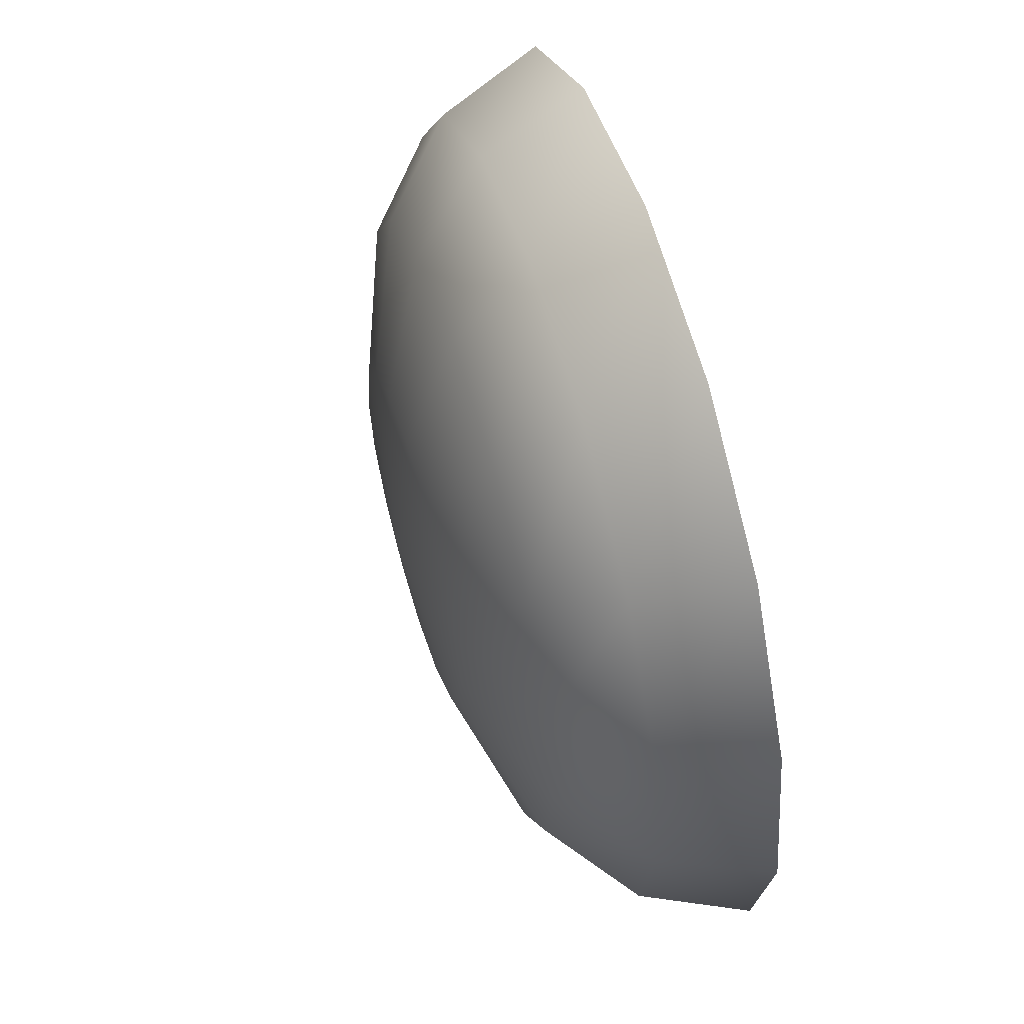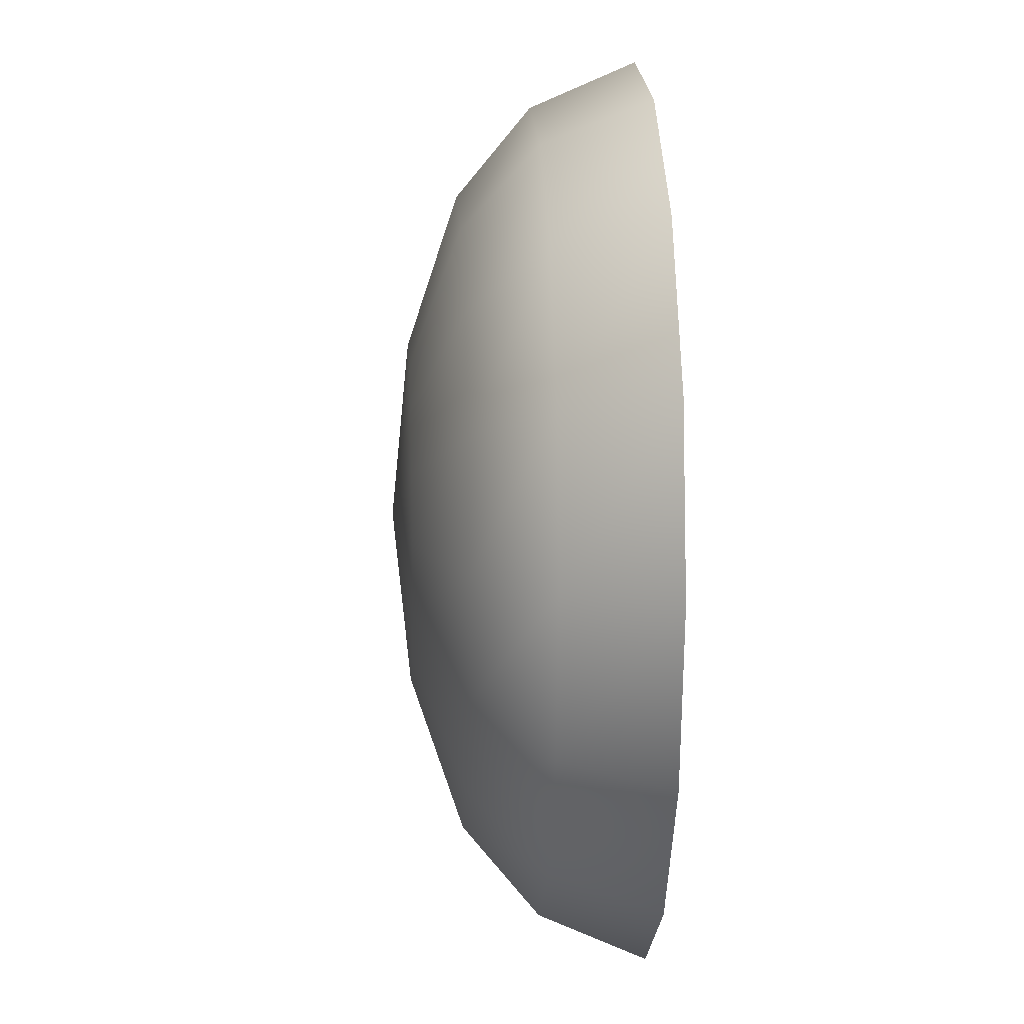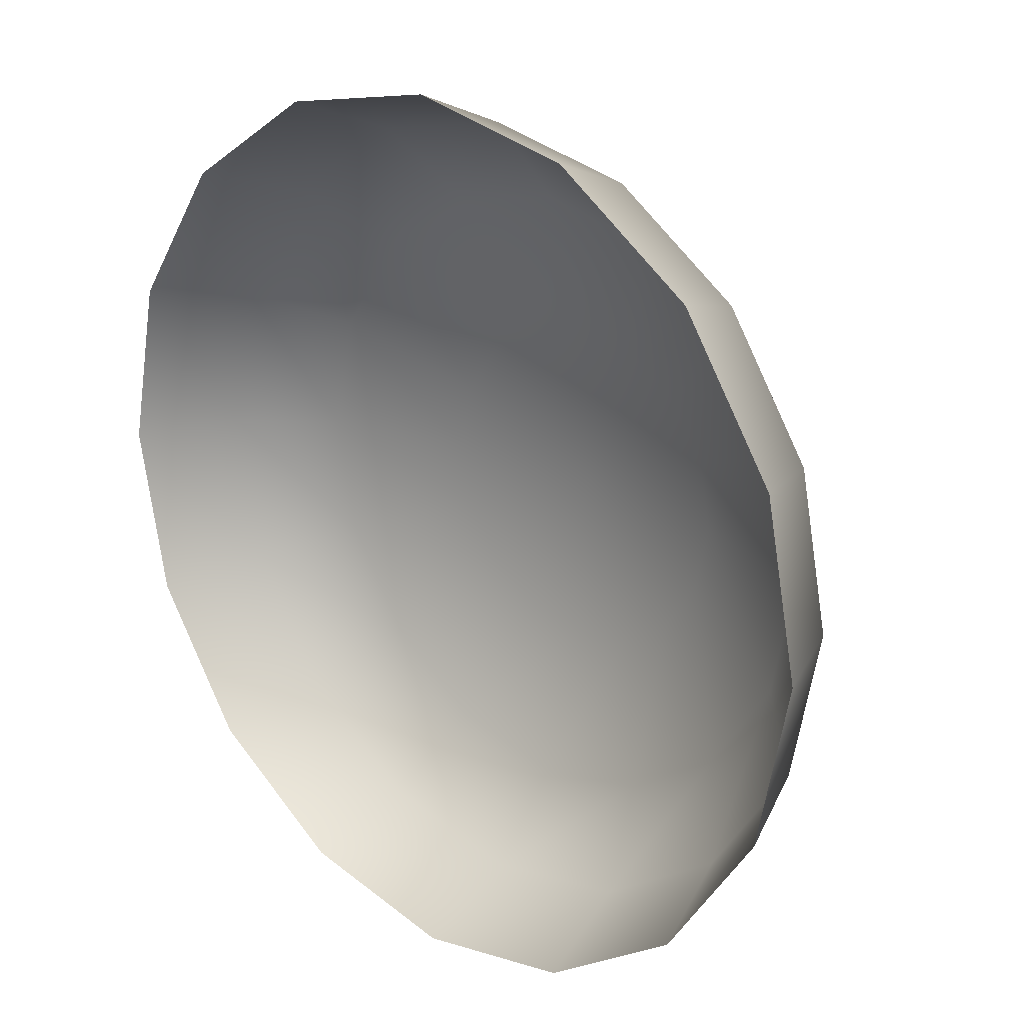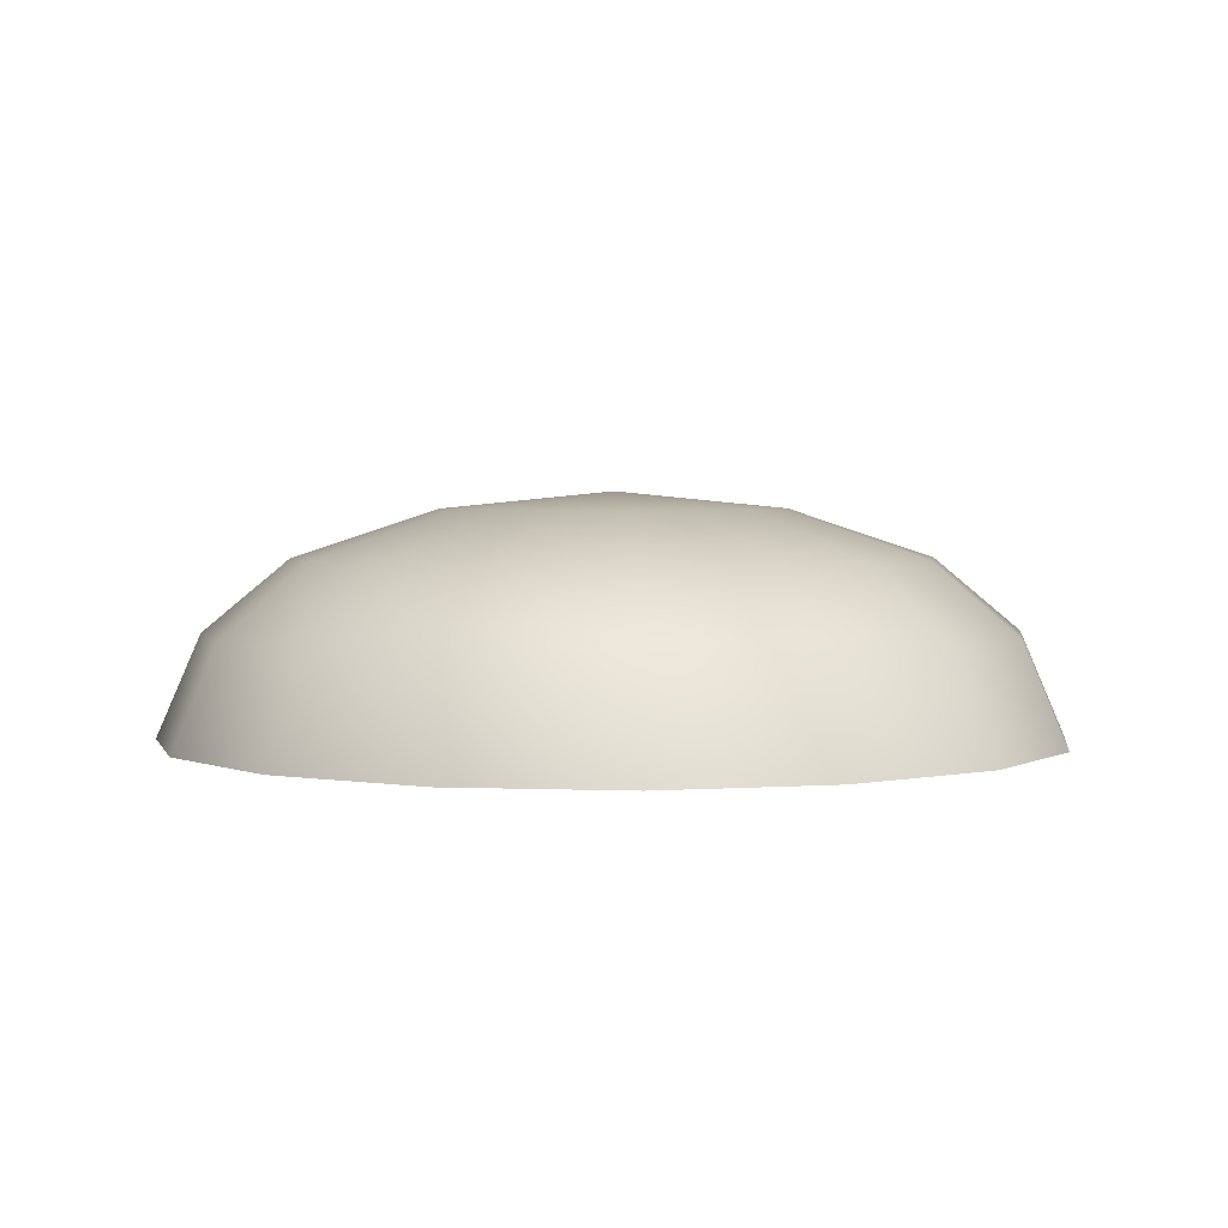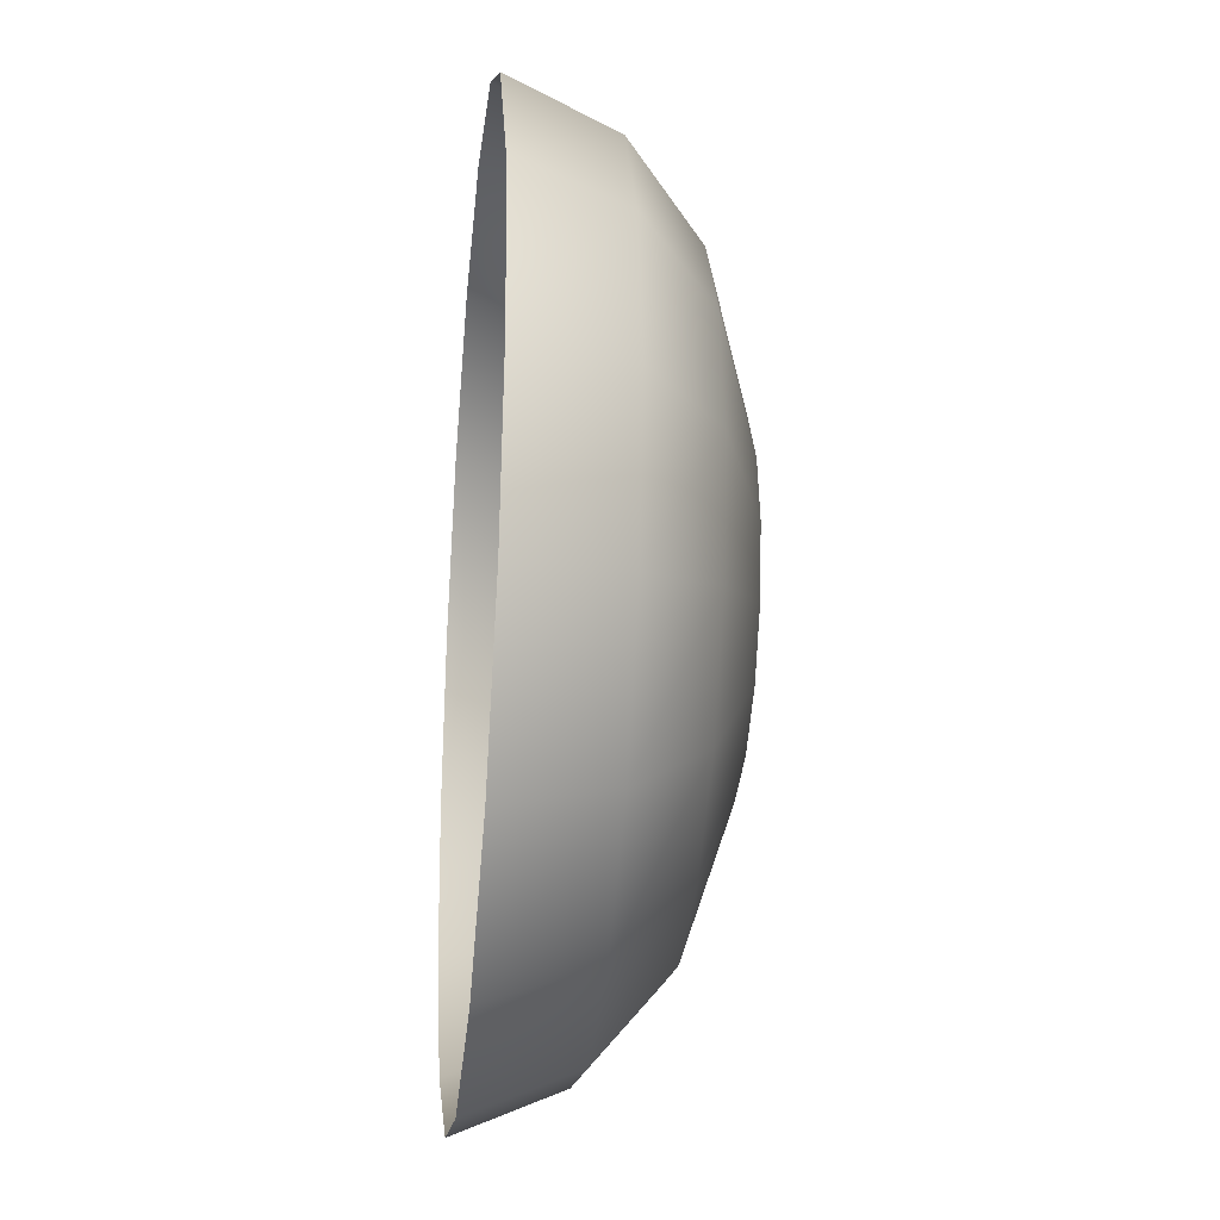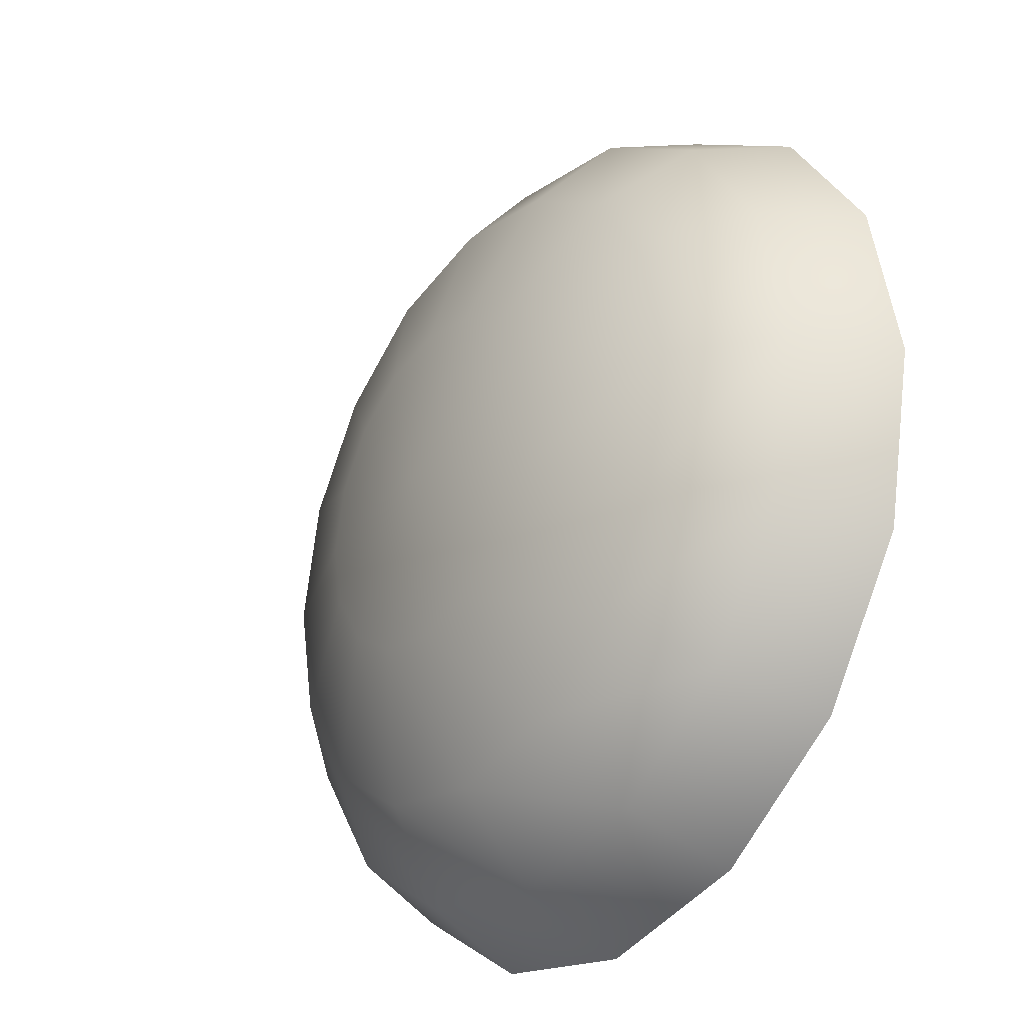
<metadata>
{"format":"obj","ext":"obj","renderer":"f3d","projection":"perspective","resolution":1024,"background":"white","views":[{"elev":58.4,"azim":-107.0,"up":"+Z"},{"elev":10.3,"azim":-93.2,"up":"+Z"},{"elev":22.6,"azim":43.4,"up":"+Z"},{"elev":2.9,"azim":176.9,"up":"+Y"},{"elev":-26.4,"azim":84.1,"up":"+Z"},{"elev":-29.9,"azim":-125.2,"up":"+Z"}]}
</metadata>
<code>
o polygon0
v 1848 -0.000116 -765.4
v 1802 461 -6.5e-05
v 2000 0 0
v 1665 461 689.8
v 1848 0.000116 765.4
v 1275 461 1275
v 1414 0.000214 1414
v 689.8 461 1665
v 765.4 0.000279 1848
v -0.000285 461 1802
v -0.000321 0.000302 2000
v -689.8 461 1665
v -765.4 0.000279 1848
v -1275 461 1275
v -1414 0.000214 1414
v -1665 461 689.8
v -1848 0.000116 765.4
v -1802 461 -0.000611
v -2000 -0 -0.000606
v -1665 461 -689.8
v -1848 -0.000116 -765.4
v -1275 461 -1275
v -1414 -0.000214 -1414
v -689.8 461 -1665
v -765.4 -0.000279 -1848
v 0.000807 461 -1802
v 0.000891 -0.000302 -2000
v 689.8 461 -1665
v 765.4 -0.000279 -1848
v 1275 461 -1275
v 1414 -0.000214 -1414
v 1665 461 -689.8
v 1414 785.4 -0.000119
v 1307 785.4 541.2
v 1000 785.4 1000
v 541.2 785.4 1307
v -0.000227 785.4 1414
v -541.2 785.4 1307
v -1000 785.4 1000
v -1307 785.4 541.2
v -1414 785.4 -0.000547
v -1307 785.4 -541.2
v -1000 785.4 -1000
v -541.2 785.4 -1307
v 0.00063 785.4 -1414
v 541.2 785.4 -1307
v 1000 785.4 -1000
v 1307 785.4 -541.2
v 765.4 1002 -0.000151
v 707.1 1002 292.9
v 541.2 1002 541.2
v 292.9 1002 707.1
v -0.000123 1002 765.4
v -292.9 1002 707.1
v -541.2 1002 541.2
v -707.1 1002 292.9
v -765.4 1002 -0.000383
v -707.1 1002 -292.9
v -541.2 1002 -541.2
v -292.9 1002 -707.1
v 0.000341 1002 -765.4
v 292.9 1002 -707.1
v 541.2 1002 -541.2
v 707.1 1002 -292.9
v 0 1078 -0.000163
f 3 2 1
f 4 2 3
f 5 4 3
f 6 4 5
f 7 6 5
f 8 6 7
f 9 8 7
f 10 8 9
f 11 10 9
f 12 10 11
f 13 12 11
f 14 12 13
f 15 14 13
f 16 14 15
f 17 16 15
f 18 16 17
f 19 18 17
f 20 18 19
f 21 20 19
f 22 20 21
f 23 22 21
f 24 22 23
f 25 24 23
f 26 24 25
f 27 26 25
f 28 26 27
f 29 28 27
f 30 28 29
f 31 30 29
f 32 30 31
f 1 32 31
f 2 32 1
f 2 33 32
f 34 33 2
f 4 34 2
f 35 34 4
f 6 35 4
f 36 35 6
f 8 36 6
f 37 36 8
f 10 37 8
f 38 37 10
f 12 38 10
f 39 38 12
f 14 39 12
f 40 39 14
f 16 40 14
f 41 40 16
f 18 41 16
f 42 41 18
f 20 42 18
f 43 42 20
f 22 43 20
f 44 43 22
f 24 44 22
f 45 44 24
f 26 45 24
f 46 45 26
f 28 46 26
f 47 46 28
f 30 47 28
f 48 47 30
f 32 48 30
f 33 48 32
f 33 49 48
f 50 49 33
f 34 50 33
f 51 50 34
f 35 51 34
f 52 51 35
f 36 52 35
f 53 52 36
f 37 53 36
f 54 53 37
f 38 54 37
f 55 54 38
f 39 55 38
f 56 55 39
f 40 56 39
f 57 56 40
f 41 57 40
f 58 57 41
f 42 58 41
f 59 58 42
f 43 59 42
f 60 59 43
f 44 60 43
f 61 60 44
f 45 61 44
f 62 61 45
f 46 62 45
f 63 62 46
f 47 63 46
f 64 63 47
f 48 64 47
f 49 64 48
f 65 64 49
f 63 64 65
f 62 63 65
f 50 65 49
f 51 65 50
f 52 65 51
f 53 65 52
f 54 65 53
f 55 65 54
f 56 65 55
f 57 65 56
f 58 65 57
f 59 65 58
f 60 65 59
f 61 65 60
f 62 65 61

</code>
